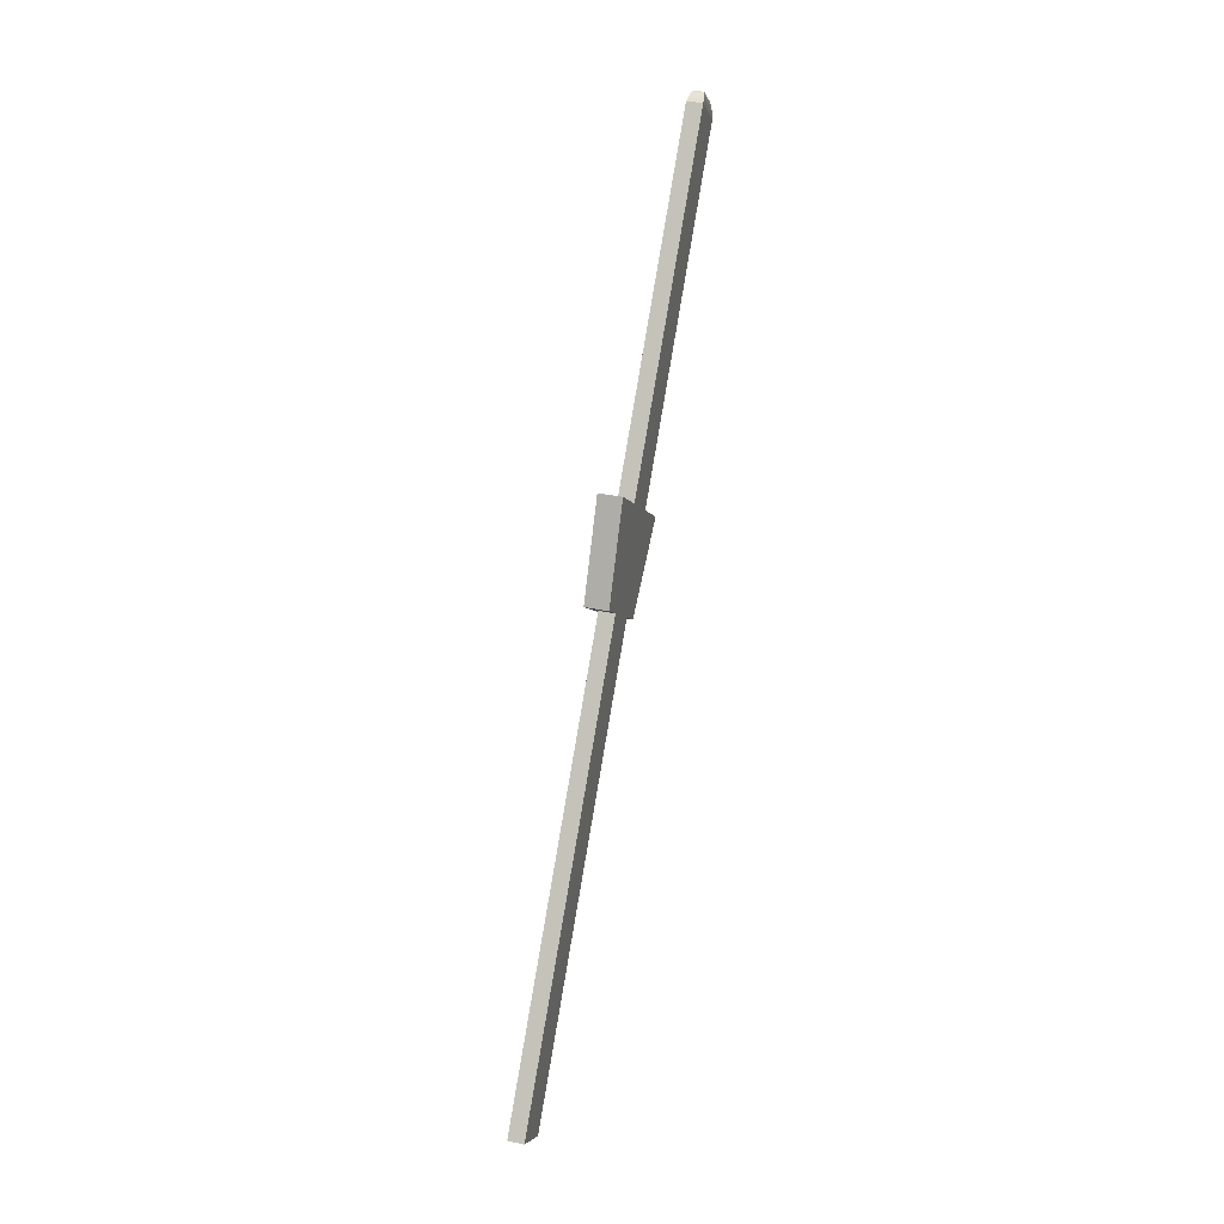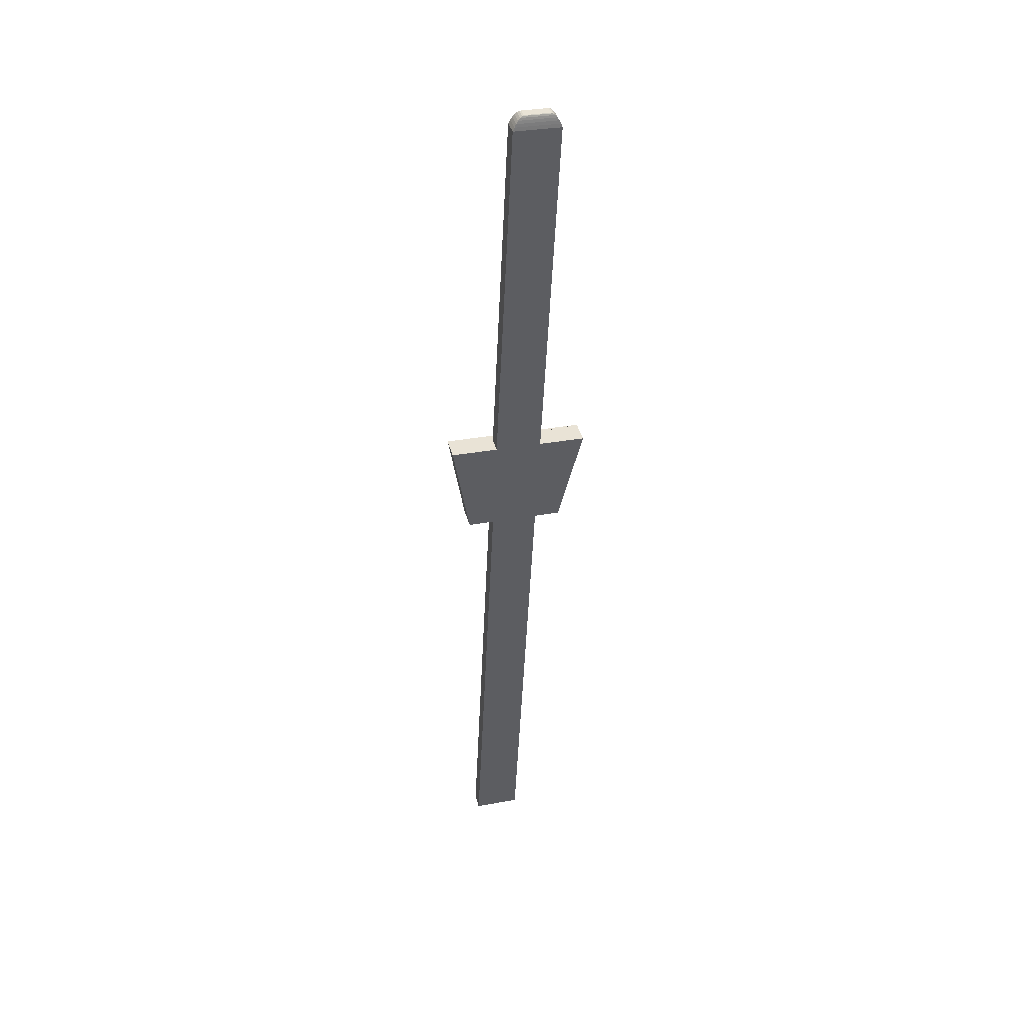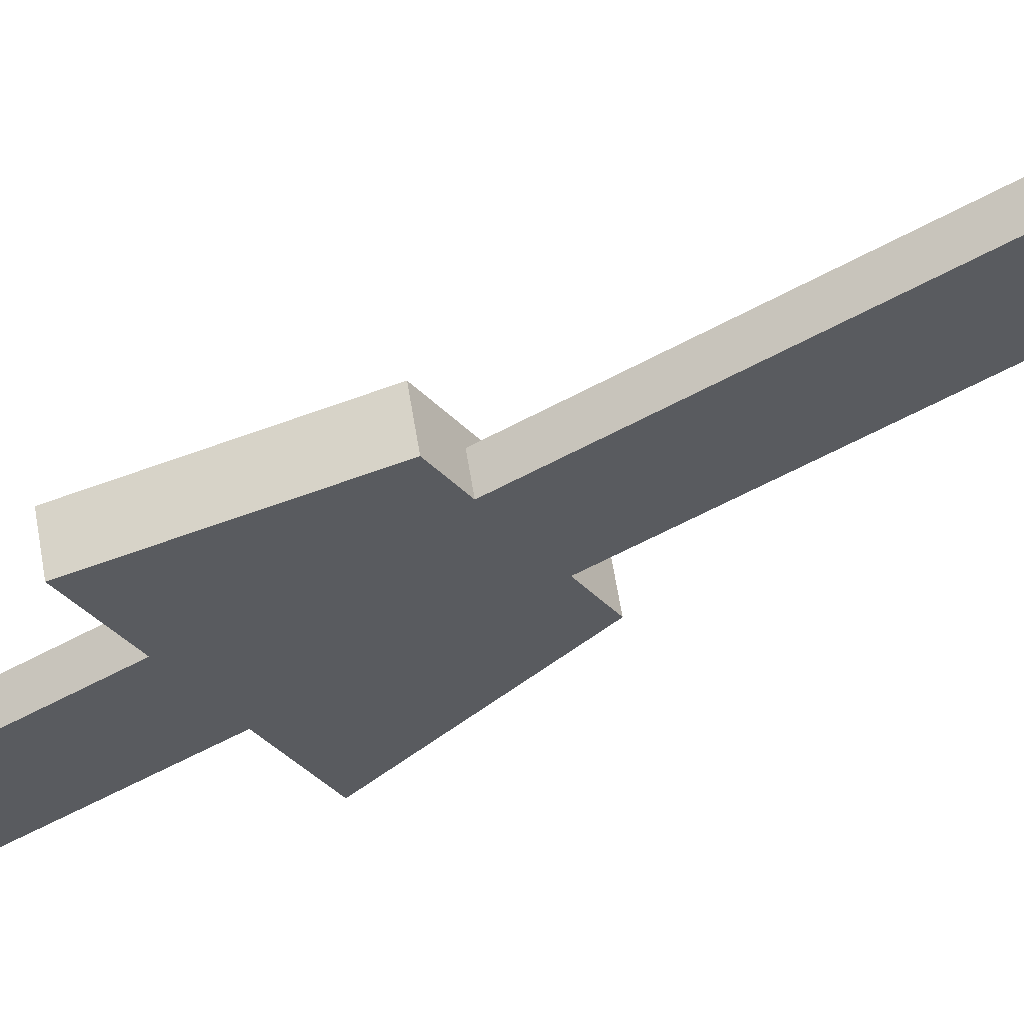
<metadata>
{"format":"obj","ext":"obj","renderer":"f3d","projection":"perspective","resolution":1024,"background":"white","views":[{"elev":-4.6,"azim":102.9,"up":"+Y"},{"elev":31.4,"azim":165.0,"up":"+Y"},{"elev":-29.3,"azim":-58.5,"up":"+Z"}]}
</metadata>
<code>
o Cube.001
v -0.02242 -0.00162 -0.008094
v -0.02242 0.8879 -0.1649
v -0.02242 0.001043 0.007011
v -0.02242 0.8905 -0.1498
v 0.02242 -0.00162 -0.008094
v 0.02242 0.8879 -0.1649
v 0.02242 0.001043 0.007011
v 0.02242 0.8905 -0.1498
v -0.02242 0.4473 -0.08725
v -0.02242 0.45 -0.07215
v 0.02242 0.45 -0.07215
v 0.02242 0.4473 -0.08725
v -0.02242 0.5413 -0.1038
v -0.02242 0.5439 -0.08872
v 0.02242 0.5439 -0.08872
v 0.02242 0.5413 -0.1038
v 0.06716 0.5413 -0.1038
v 0.04716 0.4473 -0.08725
v -0.04716 0.4473 -0.08725
v -0.06716 0.5413 -0.1038
v -0.0614 0.5411 -0.08106
v -0.04425 0.4553 -0.06592
v 0.0614 0.5411 -0.08106
v 0.04425 0.4553 -0.06592
v -0.02092 0.8913 -0.165
v -0.01229 0.9013 -0.1638
v -0.01938 0.8943 -0.165
v -0.01757 0.897 -0.1649
v -0.01566 0.8992 -0.1646
v -0.01384 0.9007 -0.1642
v -0.02092 0.8937 -0.1509
v -0.01229 0.9027 -0.1555
v -0.01938 0.8966 -0.152
v -0.01757 0.8991 -0.153
v -0.01566 0.9011 -0.154
v -0.01384 0.9023 -0.1549
v 0.01229 0.9027 -0.1555
v 0.02092 0.8937 -0.1509
v 0.01384 0.9023 -0.1549
v 0.01566 0.9011 -0.154
v 0.01757 0.8991 -0.153
v 0.01938 0.8966 -0.152
v 0.01229 0.9013 -0.1638
v 0.02092 0.8913 -0.165
v 0.01384 0.9007 -0.1642
v 0.01566 0.8992 -0.1646
v 0.01757 0.897 -0.1649
v 0.01938 0.8943 -0.165
v -0.06716 0.5452 -0.08177
v -0.04716 0.4512 -0.0652
v 0.06716 0.5452 -0.08177
v 0.04716 0.4512 -0.0652
v -0.0614 0.5403 -0.08549
v -0.04425 0.4545 -0.07035
v 0.0614 0.5403 -0.08549
v 0.04425 0.4545 -0.07035
f 13 14 4 2
f 14 15 8 4
f 15 16 6 8
f 3 1 5 7
f 2 25 44 6
f 6 44 38 8
f 7 5 12 11
f 3 7 11 10
f 1 3 10 9
f 24 56 54 22
f 49 51 17 16 15 14 13 20
f 16 17 18 12 5 1 9 19 20 13 2 6
f 20 19 50 49
f 11 12 18 52 50 19 9 10
f 52 18 17 51
f 26 32 37 43
f 8 38 31 4
f 32 36 39 37
f 36 35 40 39
f 35 34 41 40
f 34 33 42 41
f 33 31 38 42
f 26 30 36 32
f 30 29 35 36
f 29 28 34 35
f 28 27 33 34
f 27 25 31 33
f 37 39 45 43
f 39 40 46 45
f 40 41 47 46
f 41 42 48 47
f 42 38 44 48
f 43 45 30 26
f 45 46 29 30
f 46 47 28 29
f 47 48 27 28
f 48 44 25 27
f 4 31 25 2
f 21 49 50 22
f 24 52 51 23
f 23 51 49 21
f 22 50 52 24
f 54 56 55 53
f 23 55 56 24
f 21 53 55 23
f 22 54 53 21

</code>
